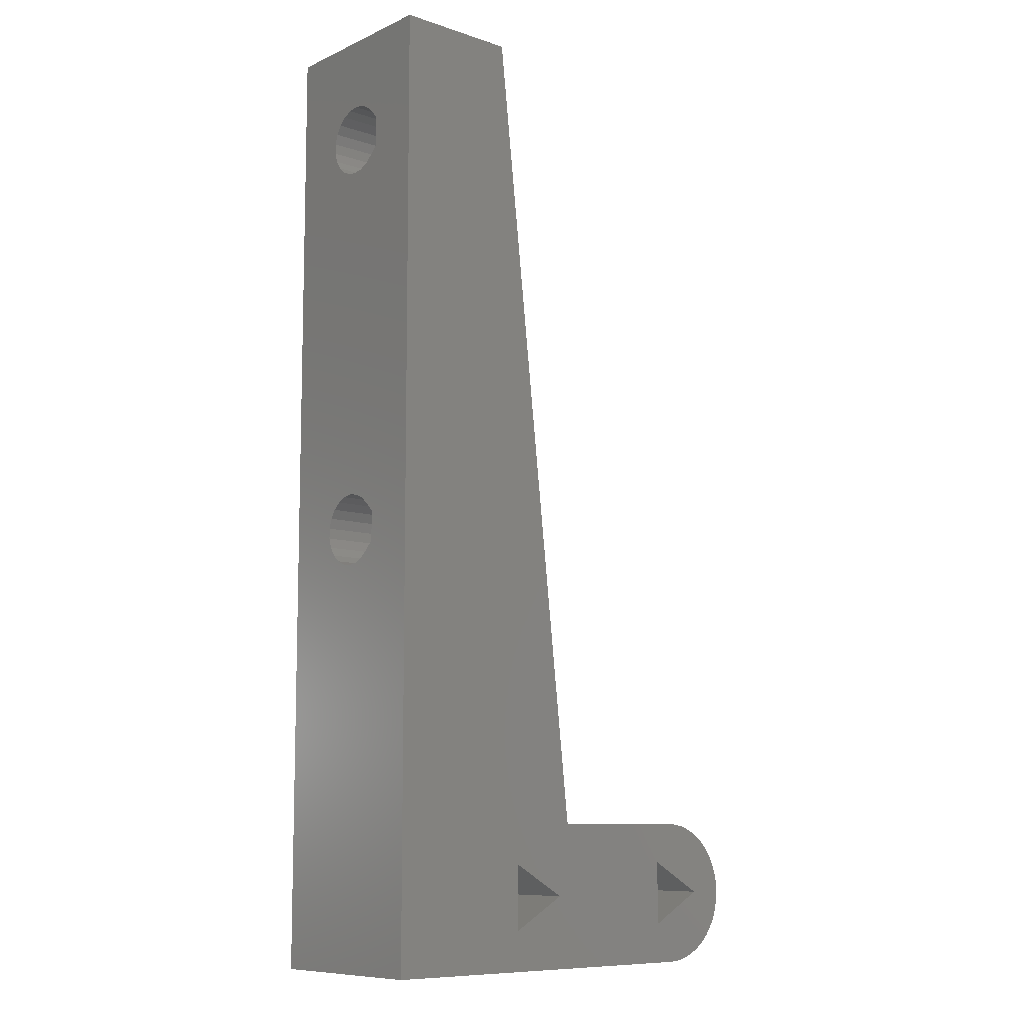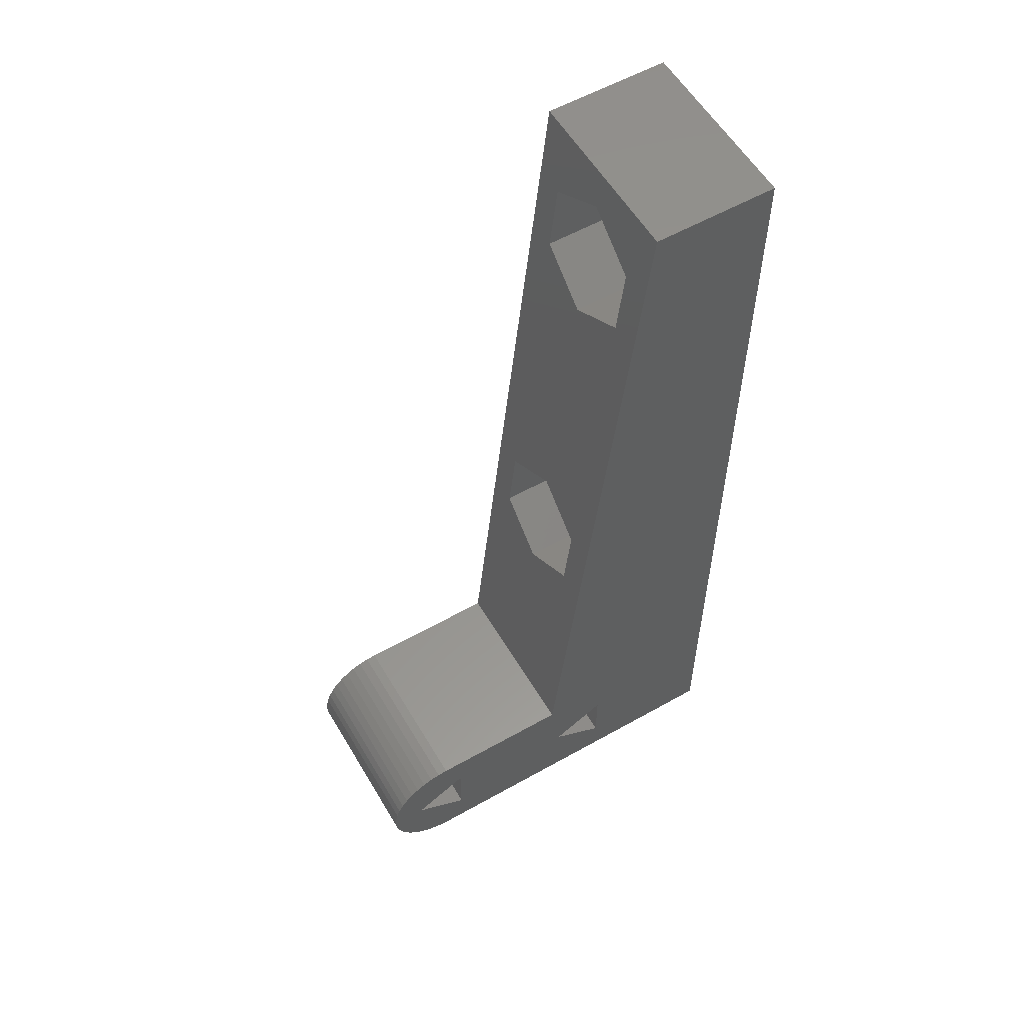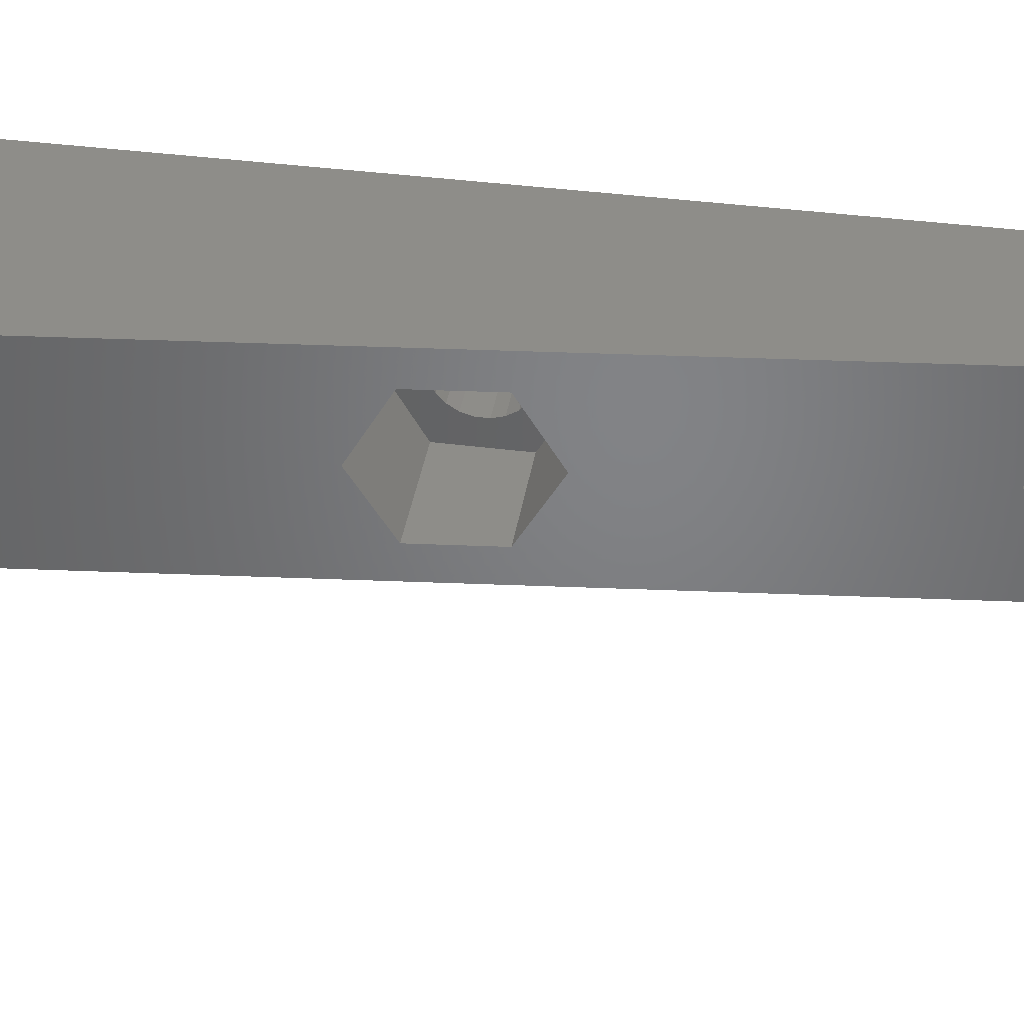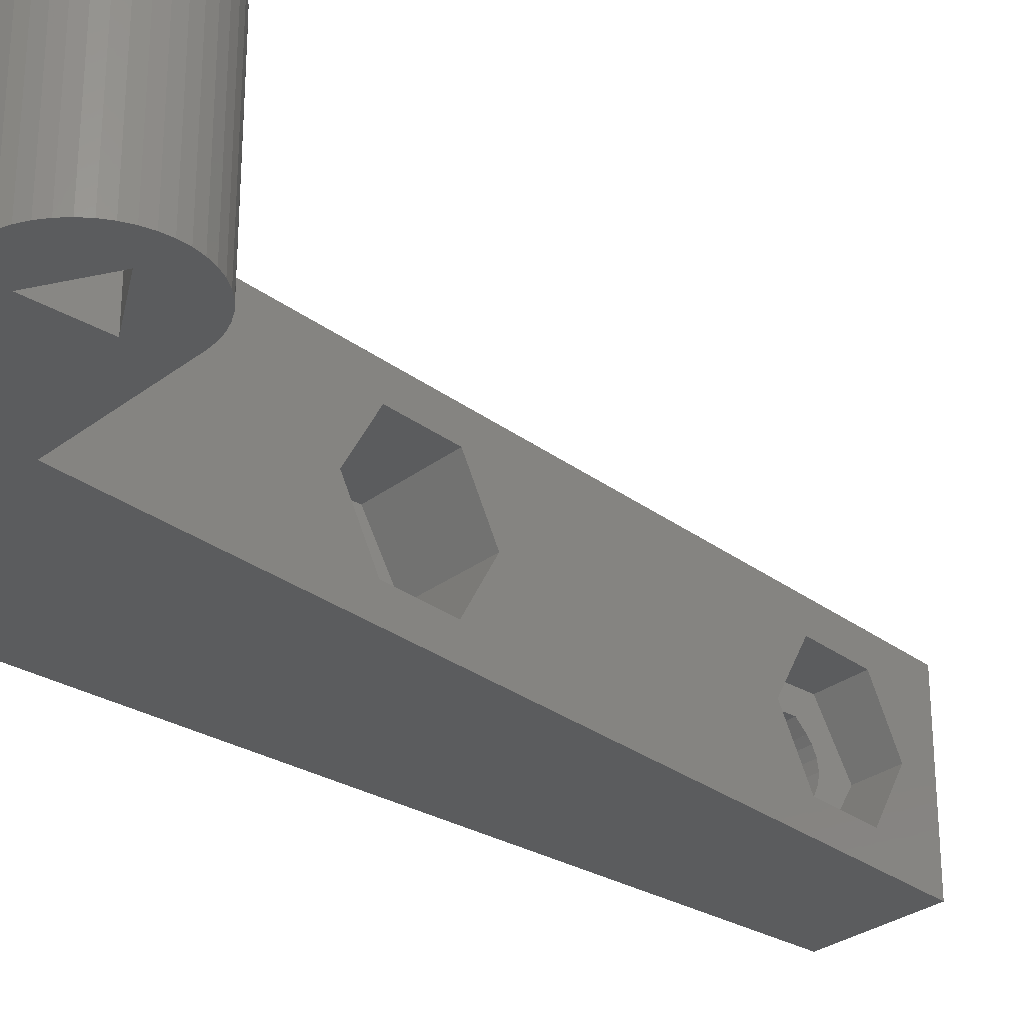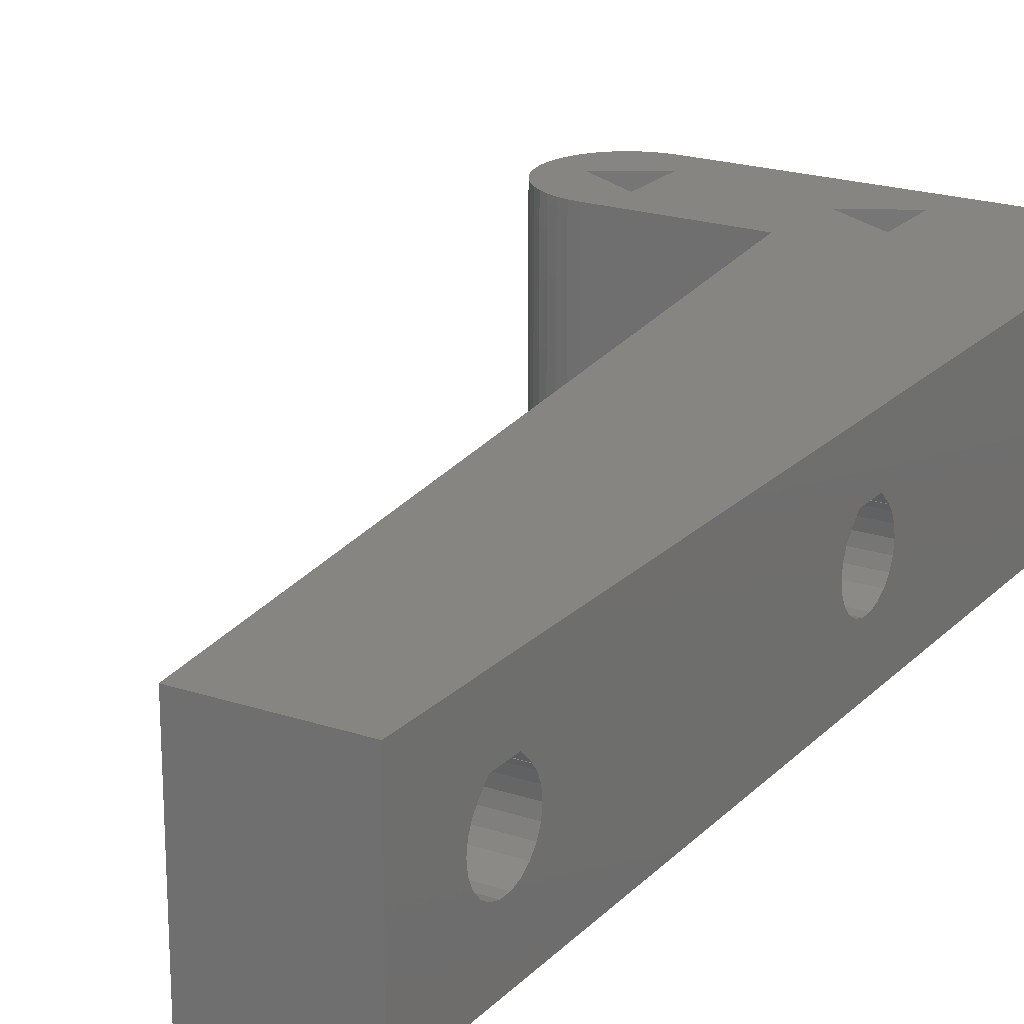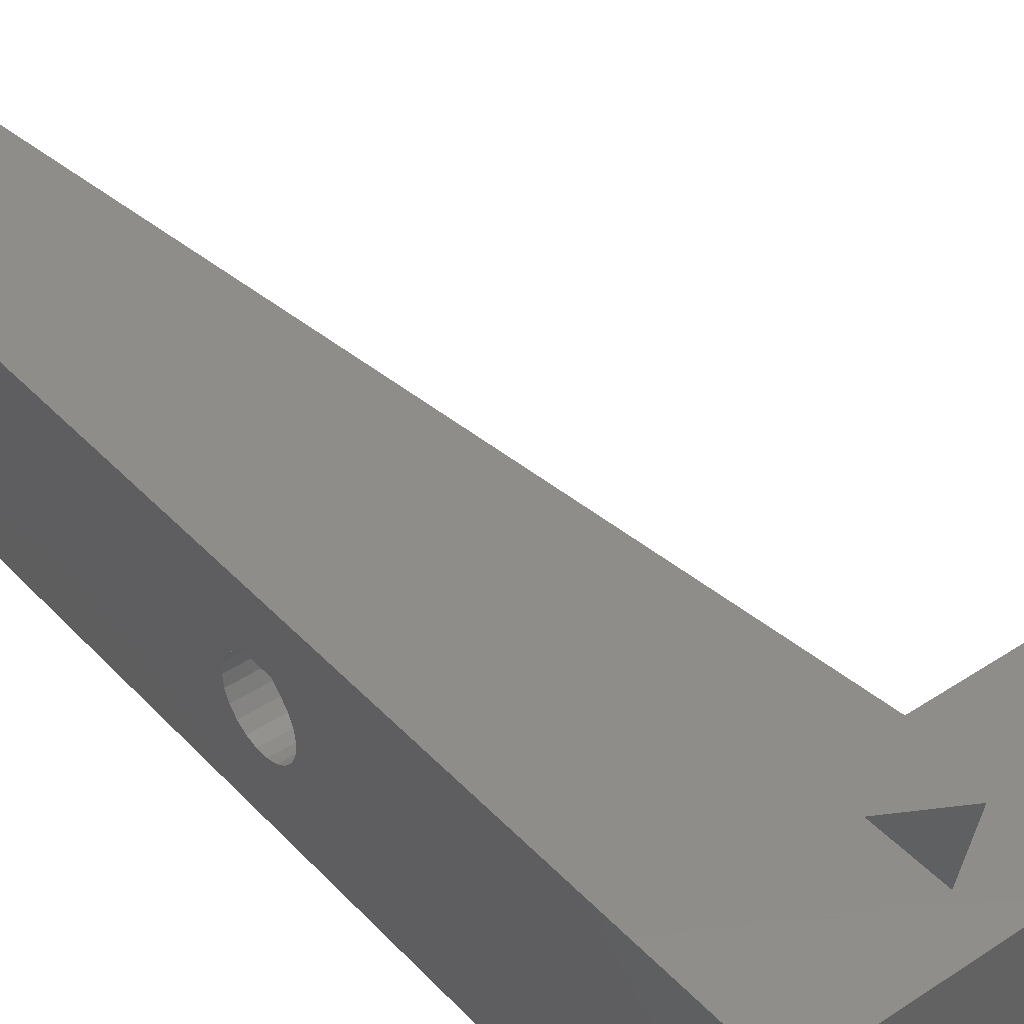
<metadata>
{"format":"stl","ext":"stl","renderer":"f3d","projection":"perspective","resolution":1024,"background":"white","views":[{"elev":-9.3,"azim":-40.9,"up":"+Y"},{"elev":57.1,"azim":149.6,"up":"+Y"},{"elev":38.7,"azim":99.2,"up":"+Z"},{"elev":-29.1,"azim":48.4,"up":"+Z"},{"elev":21.0,"azim":-149.3,"up":"+Z"},{"elev":41.6,"azim":-38.7,"up":"+Z"}]}
</metadata>
<code>
# stl→obj: 184 verts, 380 faces
v 7.1 -3.059 8.8
v 0 -5 8.8
v 11 -5 8.8
v 6 41.5 8.8
v 0 41.5 8.8
v 11 -4 8.8
v 7.1 0.05885 8.8
v 9.8 -1.5 8.8
v 0 -5 6.661e-16
v 11 -5 6.661e-16
v 0 37.93 4.893
v 0 41.5 1.099e-14
v 0 16.97 6.15
v 0 17.49 5.637
v 0 2 2.22e-15
v 0 2 0
v 0 15.52 2.808
v 0 15.1 3.077
v 0 14.78 3.454
v 0 14.57 3.907
v 0 15.53 6.15
v 0 15.01 5.637
v 0 15.02 5.628
v 0 14.78 5.346
v 0 35.01 5.637
v 0 16.98 2.808
v 0 35.53 6.15
v 0 14.57 4.893
v 0 17.48 5.628
v 0 17.72 5.346
v 0 14.5 4.4
v 0 17.93 4.893
v 0 17.93 3.907
v 0 17.72 3.454
v 0 16 2.668
v 0 16.5 2.668
v 0 17.4 3.077
v 0 18 4.4
v 0 36.97 6.15
v 0 36 2.668
v 0 35.52 2.808
v 0 35.02 5.628
v 0 34.78 5.346
v 0 34.57 4.893
v 0 34.5 4.4
v 0 34.57 3.907
v 0 34.78 3.454
v 0 35.1 3.077
v 0 36.5 2.668
v 0 36.98 2.808
v 0 37.4 3.077
v 0 37.72 3.454
v 0 38 4.4
v 0 37.93 3.907
v 0 37.72 5.346
v 0 37.48 5.628
v 0 37.49 5.637
v 0 -5 0
v 6 41.5 1.099e-14
v 10.34 2 8.8
v 6.945 32.9 4.4
v 6.761 34.58 7.301
v 8.591 17.93 7.301
v 6.761 34.58 1.499
v 6.209 39.6 4.4
v 8.407 19.6 4.4
v 8.591 17.93 1.499
v 6.393 37.92 1.499
v 6.393 37.92 7.301
v 8.959 14.57 1.499
v 9.143 12.9 4.4
v 10.34 2 2.22e-15
v 8.959 14.57 7.301
v 9.8 -1.5 0
v 7.1 -3.059 0
v 7.1 0.05885 0
v 17.5 -5 8.8
v 17.5 -5 0
v 16.6 0.05885 0
v 17.5 2 0
v 18 1.964 0
v 19.3 -1.5 0
v 20.15 0.792 0
v 20.44 0.3922 0
v 20.68 -0.04605 0
v 20.86 -0.5139 0
v 20.96 -1.002 0
v 21 -1.5 0
v 20.96 -1.998 0
v 20.86 -2.486 0
v 20.68 -2.954 0
v 20.44 -3.392 0
v 20.15 -3.792 0
v 19.79 -4.145 0
v 19.39 -4.444 0
v 18.95 -4.684 0
v 18.49 -4.858 0
v 18 -4.964 0
v 18.49 1.858 0
v 18.95 1.684 0
v 16.6 -3.059 0
v 19.39 1.444 0
v 19.79 1.145 0
v 17.5 2 8.8
v 3.875 15.53 6.15
v 3.875 16.97 6.15
v 3.875 17.49 5.637
v 3.875 17.48 5.628
v 3.875 17.72 5.346
v 3.875 17.93 4.893
v 3.875 18 4.4
v 3.875 17.93 3.907
v 3.875 17.72 3.454
v 3.875 17.4 3.077
v 3.875 16.98 2.808
v 3.875 16.5 2.668
v 3.875 16 2.668
v 3.875 15.52 2.808
v 3.875 15.1 3.077
v 3.875 14.78 3.454
v 3.875 14.57 3.907
v 3.875 14.5 4.4
v 3.875 14.57 4.893
v 3.875 14.78 5.346
v 3.875 15.02 5.628
v 3.875 15.01 5.637
v 3.875 37.49 5.637
v 3.875 36.97 6.15
v 3.875 35.53 6.15
v 3.875 37.48 5.628
v 3.875 37.72 5.346
v 3.875 37.93 4.893
v 3.875 38 4.4
v 3.875 37.93 3.907
v 3.875 37.72 3.454
v 3.875 37.4 3.077
v 3.875 36.98 2.808
v 3.875 36.5 2.668
v 3.875 36 2.668
v 3.875 35.52 2.808
v 3.875 35.1 3.077
v 3.875 34.78 3.454
v 3.875 34.57 3.907
v 3.875 34.5 4.4
v 3.875 34.57 4.893
v 3.875 34.78 5.346
v 3.875 35.02 5.628
v 3.875 35.01 5.637
v 16.6 0.05885 8.8
v 19.3 -1.5 8.8
v 20.44 -3.392 8.8
v 20.68 -2.954 8.8
v 20.86 -2.486 8.8
v 20.96 -1.998 8.8
v 21 -1.5 8.8
v 20.96 -1.002 8.8
v 20.86 -0.5139 8.8
v 20.68 -0.04605 8.8
v 20.44 0.3922 8.8
v 20.15 0.792 8.8
v 19.79 1.145 8.8
v 19.39 1.444 8.8
v 18.95 1.684 8.8
v 18.49 1.858 8.8
v 18 1.964 8.8
v 16.6 -3.059 8.8
v 20.15 -3.792 8.8
v 19.79 -4.145 8.8
v 19.39 -4.444 8.8
v 18.95 -4.684 8.8
v 18.49 -4.858 8.8
v 18 -4.964 8.8
v 3.875 39.6 4.4
v 3.875 37.92 7.301
v 3.875 37.92 1.499
v 3.875 34.58 7.301
v 3.875 32.9 4.4
v 3.875 34.58 1.499
v 3.875 19.6 4.4
v 3.875 17.93 7.301
v 3.875 17.93 1.499
v 3.875 14.57 7.301
v 3.875 12.9 4.4
v 3.875 14.57 1.499
f 1 2 3
f 4 5 6
f 6 5 3
f 5 2 1
f 5 1 7
f 5 8 3
f 5 7 8
f 8 1 3
f 3 2 9
f 10 3 9
f 11 5 12
f 13 5 14
f 15 16 9
f 17 15 18
f 2 5 13
f 19 9 20
f 2 13 21
f 2 21 9
f 21 22 9
f 22 23 9
f 24 9 23
f 25 26 27
f 24 28 9
f 29 5 30
f 28 31 9
f 30 5 32
f 31 20 9
f 15 9 19
f 15 19 18
f 33 5 34
f 15 17 35
f 15 35 12
f 35 36 12
f 37 5 26
f 34 5 37
f 26 12 36
f 38 5 33
f 14 5 29
f 27 5 39
f 26 5 27
f 40 12 41
f 26 25 42
f 26 42 43
f 26 43 44
f 26 44 45
f 26 45 46
f 26 46 47
f 26 47 48
f 26 48 41
f 26 41 12
f 49 12 40
f 50 12 49
f 51 12 50
f 52 12 51
f 11 12 53
f 52 54 12
f 54 53 12
f 55 5 11
f 56 5 55
f 57 5 56
f 39 5 57
f 9 16 58
f 32 5 38
f 5 4 12
f 12 4 59
f 60 4 6
f 61 62 63
f 62 4 60
f 63 64 61
f 59 4 65
f 66 67 59
f 59 65 68
f 63 62 60
f 69 4 62
f 65 4 69
f 70 71 60
f 68 64 59
f 72 59 67
f 73 63 60
f 72 67 70
f 63 66 64
f 66 59 64
f 71 73 60
f 60 72 70
f 74 75 8
f 8 75 1
f 75 76 7
f 1 75 7
f 76 74 8
f 7 76 8
f 10 9 58
f 77 10 78
f 78 10 58
f 3 10 77
f 79 80 81
f 76 16 80
f 82 83 84
f 78 84 85
f 78 85 86
f 78 86 87
f 78 87 88
f 78 88 89
f 78 89 90
f 78 90 91
f 78 91 92
f 78 92 93
f 78 93 94
f 78 94 95
f 78 95 96
f 78 96 97
f 78 97 98
f 79 99 100
f 79 76 80
f 58 16 75
f 58 75 78
f 79 81 99
f 78 74 76
f 101 76 79
f 82 78 101
f 78 76 101
f 78 82 84
f 75 16 76
f 74 78 75
f 79 100 102
f 79 102 103
f 79 103 83
f 79 83 82
f 15 72 16
f 104 72 60
f 80 72 104
f 16 72 80
f 15 12 72
f 72 12 59
f 105 21 106
f 106 21 13
f 107 106 14
f 14 106 13
f 29 108 107
f 14 29 107
f 30 109 108
f 29 30 108
f 32 110 109
f 30 32 109
f 38 111 110
f 32 38 110
f 33 112 111
f 38 33 111
f 34 113 112
f 33 34 112
f 37 114 113
f 34 37 113
f 26 115 114
f 37 26 114
f 36 116 115
f 26 36 115
f 35 117 116
f 36 35 116
f 118 117 35
f 17 118 35
f 119 118 17
f 18 119 17
f 119 18 120
f 120 18 19
f 120 19 121
f 121 19 20
f 121 20 122
f 122 20 31
f 122 31 123
f 123 31 28
f 123 28 124
f 124 28 24
f 124 24 125
f 125 24 23
f 126 125 23
f 22 126 23
f 126 22 105
f 105 22 21
f 127 128 57
f 57 128 39
f 129 27 128
f 128 27 39
f 56 130 127
f 57 56 127
f 55 131 130
f 56 55 130
f 11 132 131
f 55 11 131
f 53 133 132
f 11 53 132
f 54 134 133
f 53 54 133
f 52 135 134
f 54 52 134
f 51 136 135
f 52 51 135
f 50 137 136
f 51 50 136
f 49 138 137
f 50 49 137
f 40 139 138
f 49 40 138
f 140 139 40
f 41 140 40
f 141 140 41
f 48 141 41
f 141 48 142
f 142 48 47
f 142 47 143
f 143 47 46
f 143 46 144
f 144 46 45
f 144 45 145
f 145 45 44
f 145 44 146
f 146 44 43
f 146 43 147
f 147 43 42
f 148 147 42
f 25 148 42
f 148 25 129
f 129 25 27
f 104 60 6
f 3 104 6
f 149 150 104
f 150 151 104
f 151 152 104
f 152 153 104
f 153 154 104
f 154 155 104
f 155 156 104
f 156 157 104
f 157 158 104
f 158 159 104
f 159 160 104
f 160 161 104
f 161 162 104
f 162 163 104
f 163 164 104
f 164 165 104
f 3 77 166
f 3 149 104
f 3 166 149
f 167 151 150
f 150 168 167
f 150 169 168
f 150 170 169
f 150 171 170
f 150 172 171
f 150 77 172
f 150 166 77
f 173 65 69
f 174 173 69
f 175 68 65
f 173 175 65
f 69 62 174
f 174 62 176
f 61 177 62
f 62 177 176
f 64 178 61
f 61 178 177
f 64 68 175
f 178 64 175
f 179 66 63
f 180 179 63
f 181 67 66
f 179 181 66
f 63 73 180
f 180 73 182
f 71 183 73
f 73 183 182
f 70 184 71
f 71 184 183
f 70 67 181
f 184 70 181
f 172 77 78
f 98 172 78
f 171 172 98
f 97 171 98
f 170 171 97
f 96 170 97
f 169 170 96
f 95 169 96
f 168 169 95
f 94 168 95
f 167 168 94
f 93 167 94
f 151 167 93
f 92 151 93
f 152 151 92
f 91 152 92
f 153 152 91
f 90 153 91
f 154 153 90
f 89 154 90
f 155 154 89
f 88 155 89
f 87 156 155
f 88 87 155
f 86 157 156
f 87 86 156
f 85 158 157
f 86 85 157
f 84 159 158
f 85 84 158
f 83 160 159
f 84 83 159
f 103 161 160
f 83 103 160
f 162 161 102
f 102 161 103
f 163 162 100
f 100 162 102
f 164 163 99
f 99 163 100
f 165 164 81
f 81 164 99
f 104 165 80
f 80 165 81
f 101 79 149
f 166 101 149
f 79 82 150
f 149 79 150
f 82 101 150
f 150 101 166
f 118 184 181
f 120 121 183
f 179 111 181
f 117 118 181
f 122 123 183
f 182 183 126
f 182 105 180
f 182 126 105
f 180 106 179
f 106 107 179
f 107 108 179
f 123 124 183
f 108 109 179
f 109 110 179
f 110 111 179
f 111 112 181
f 112 113 181
f 113 114 181
f 114 115 181
f 115 116 181
f 116 117 181
f 183 184 118
f 119 120 183
f 183 118 119
f 121 122 183
f 126 183 125
f 124 125 183
f 105 106 180
f 140 178 175
f 142 143 177
f 173 133 175
f 139 140 175
f 144 145 177
f 176 177 148
f 176 129 174
f 176 148 129
f 174 128 173
f 128 127 173
f 127 130 173
f 145 146 177
f 130 131 173
f 131 132 173
f 132 133 173
f 133 134 175
f 134 135 175
f 135 136 175
f 136 137 175
f 137 138 175
f 138 139 175
f 177 178 140
f 141 142 177
f 177 140 141
f 143 144 177
f 148 177 147
f 146 147 177
f 129 128 174

</code>
